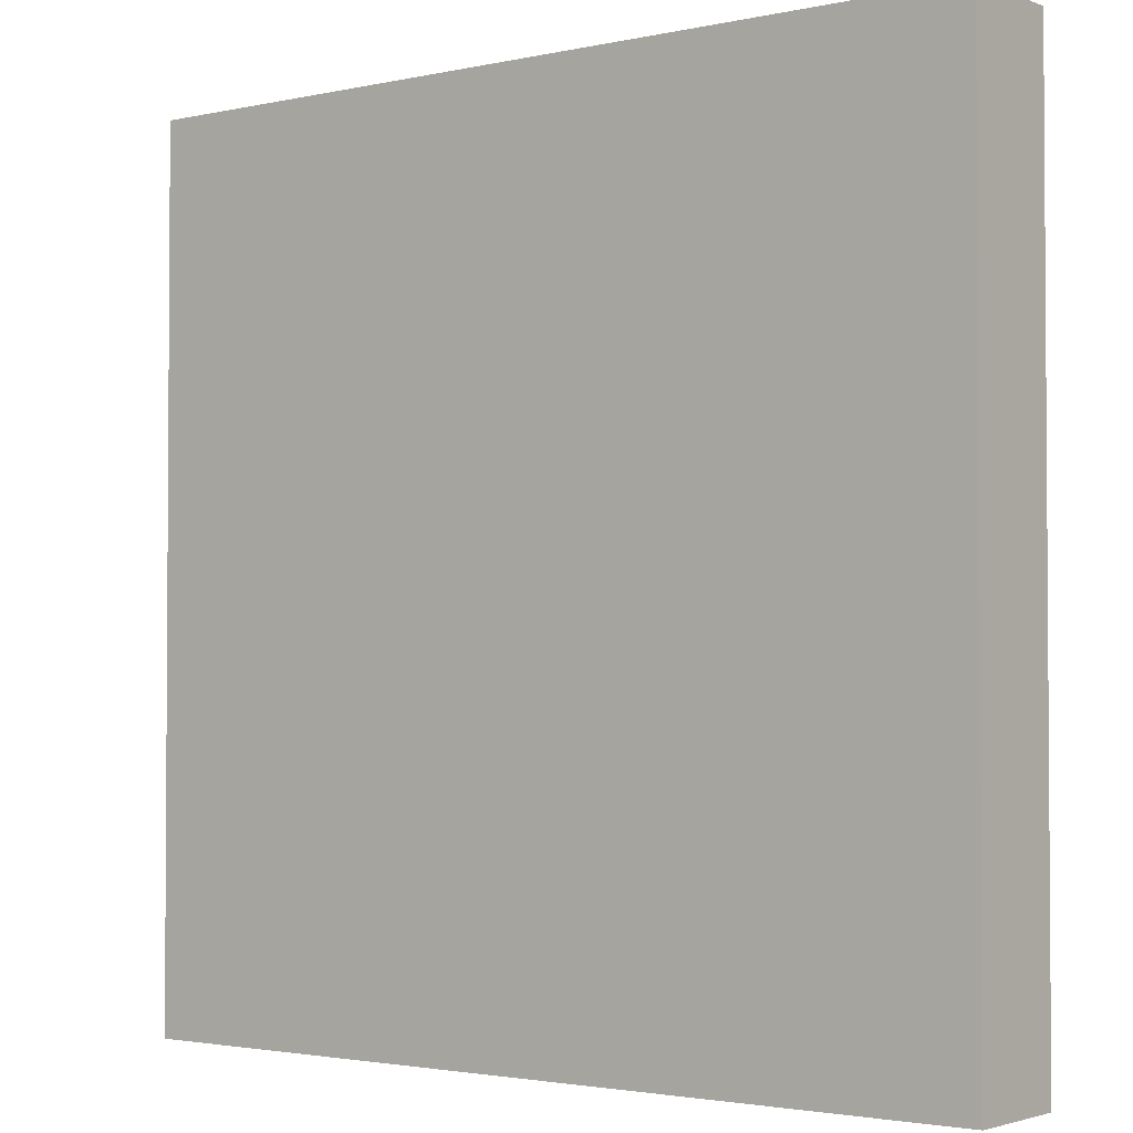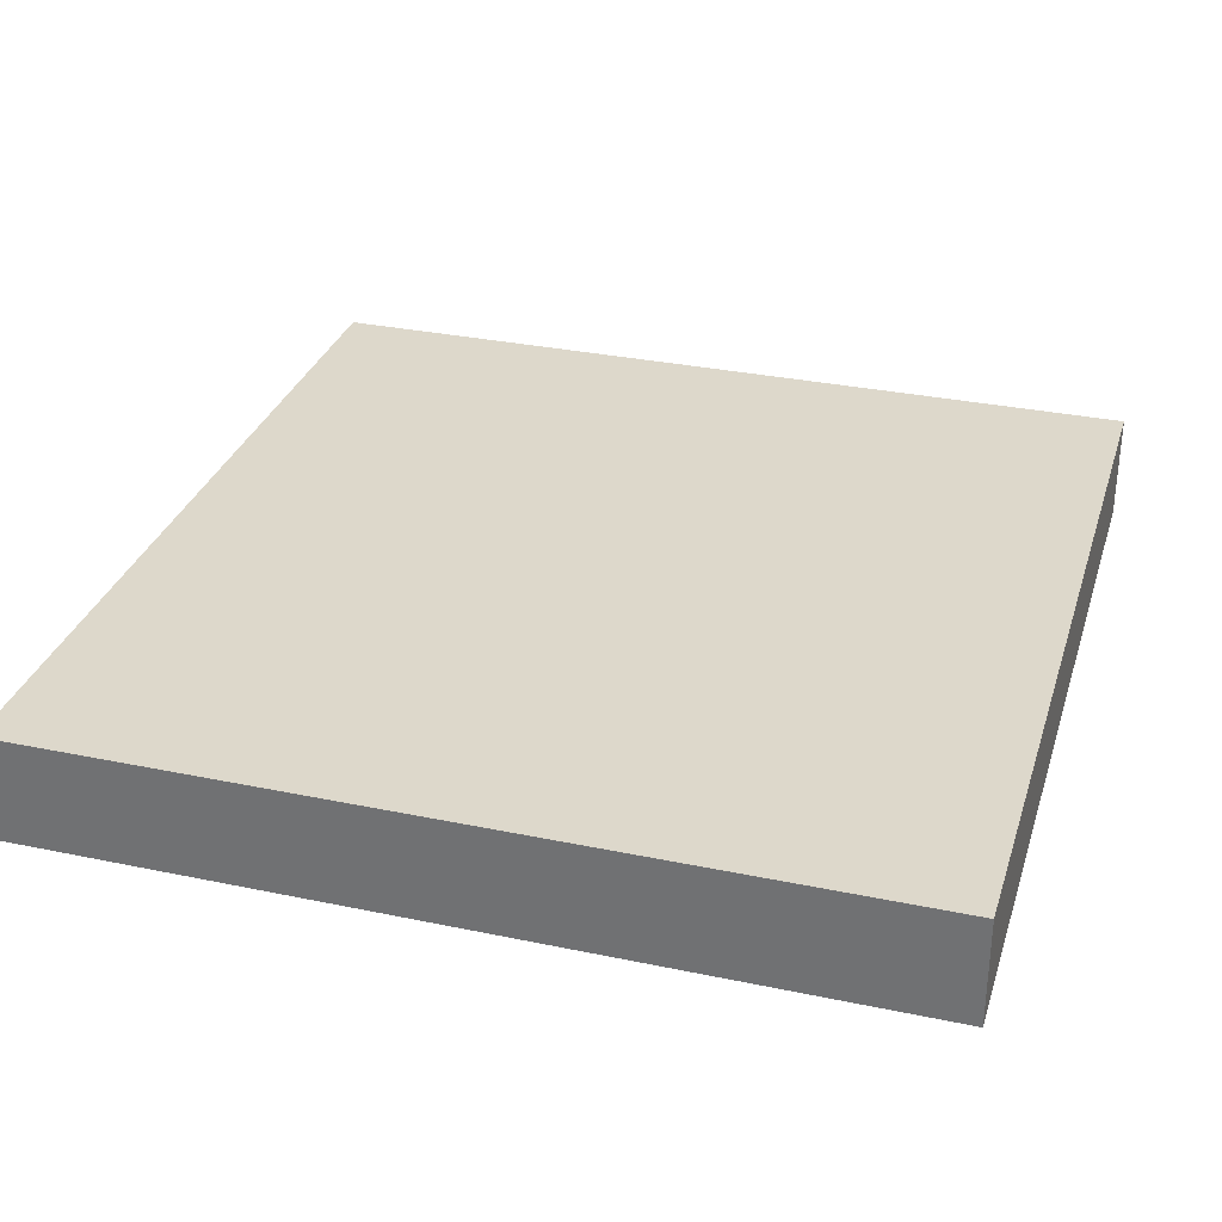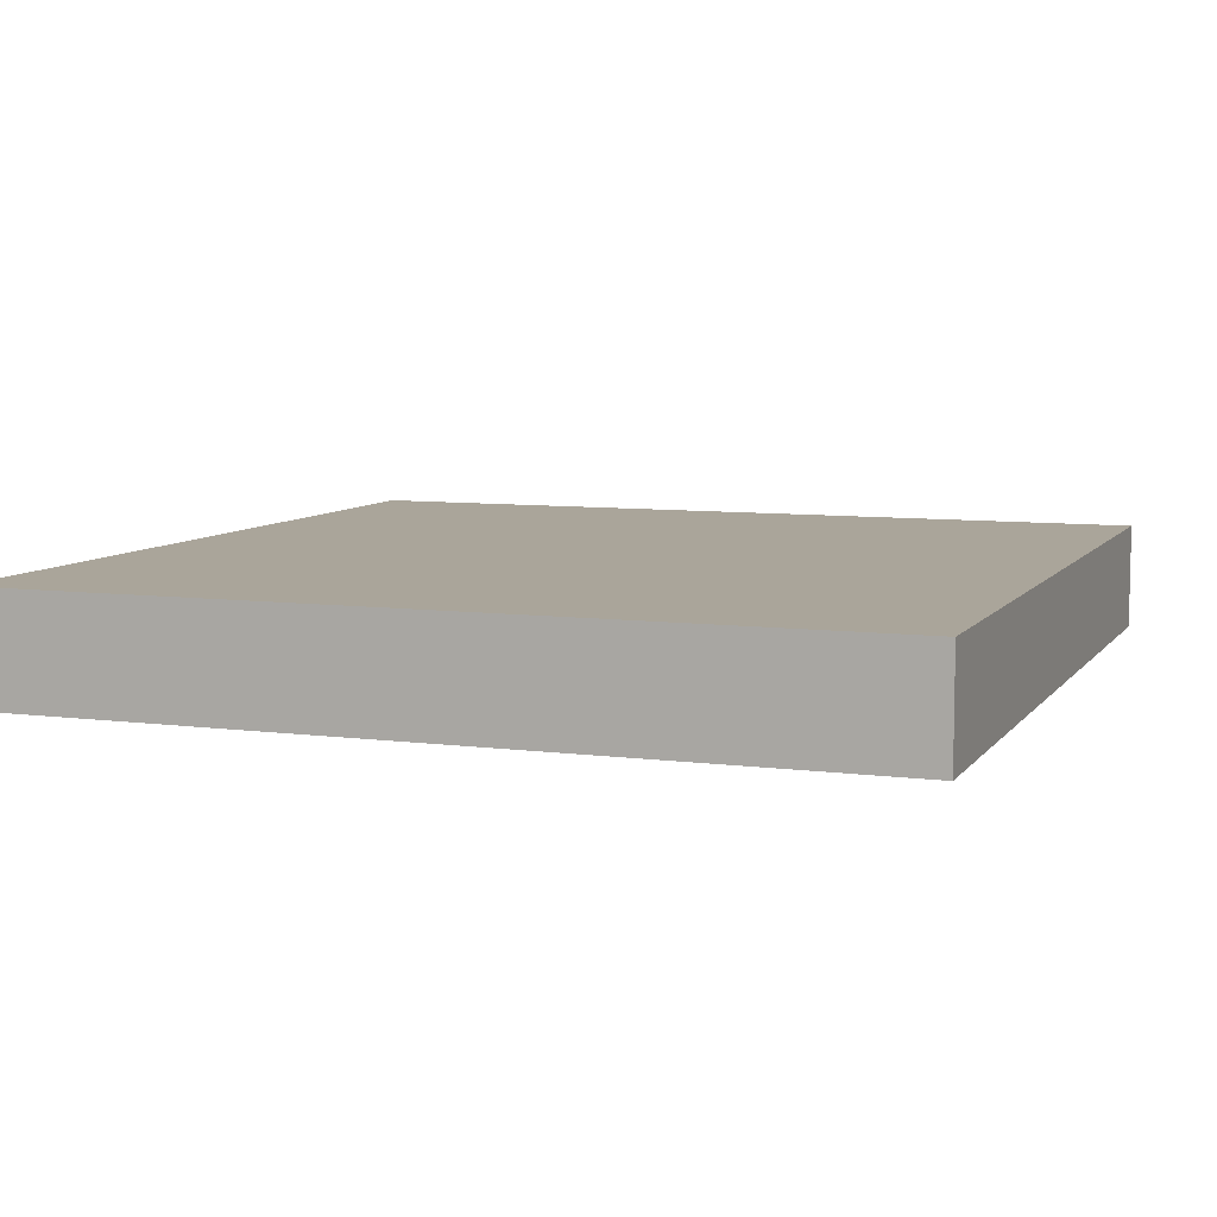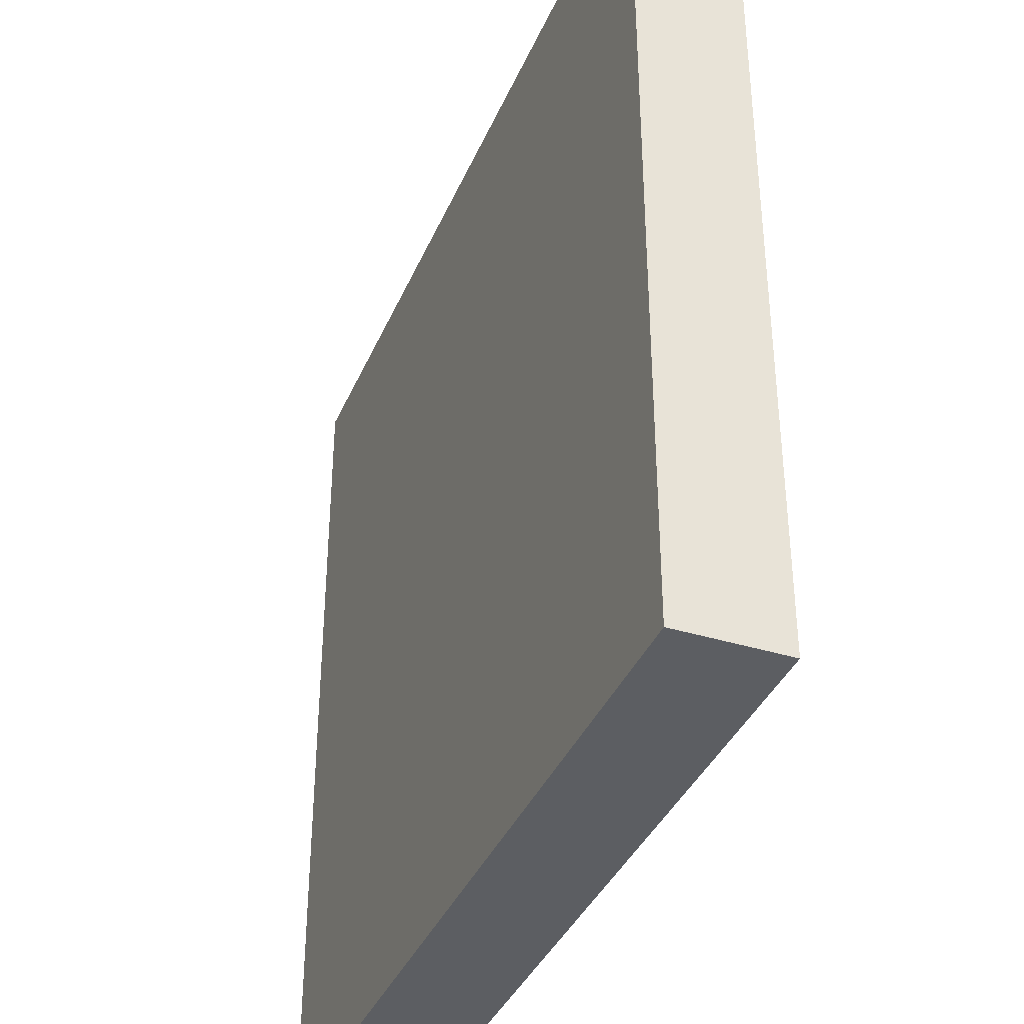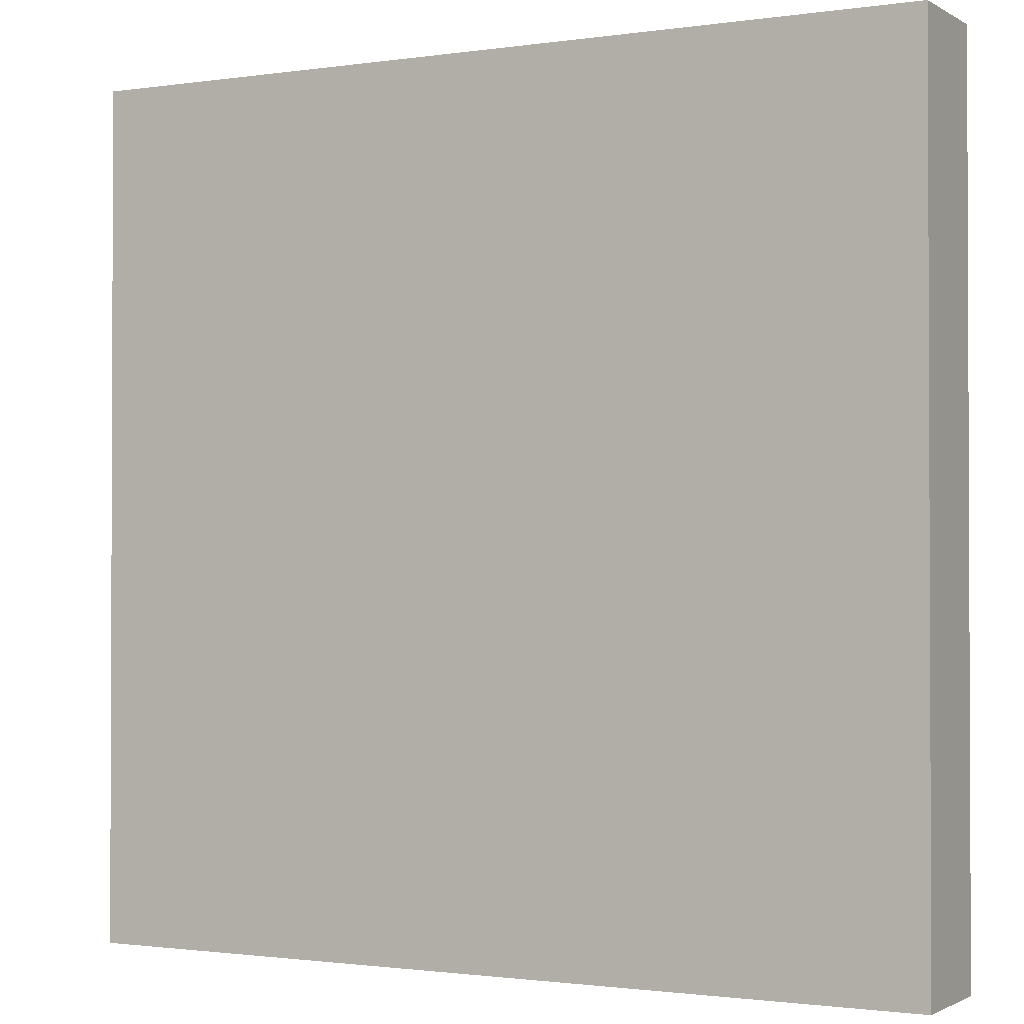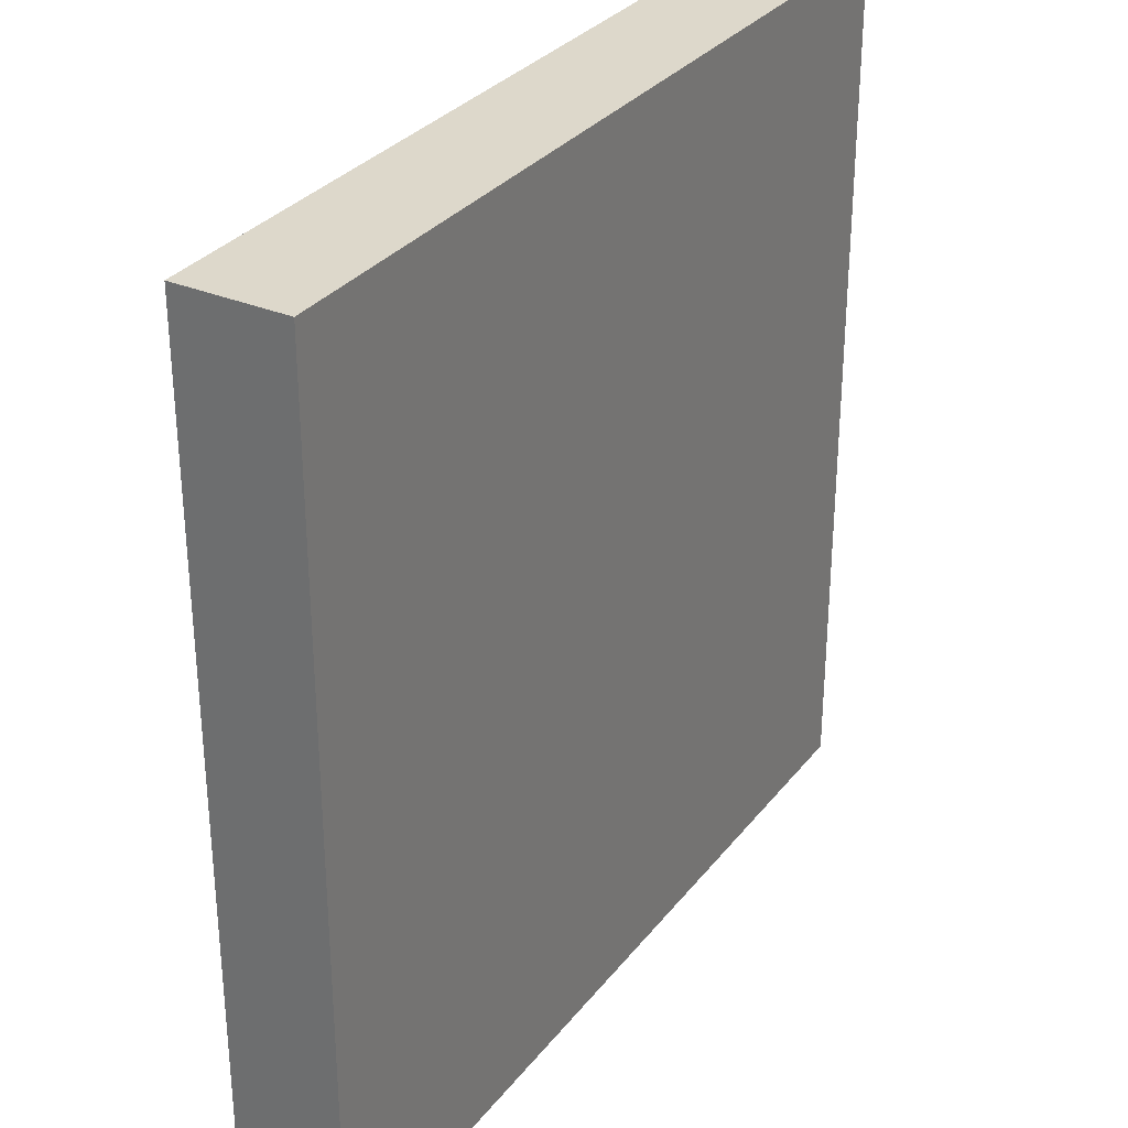
<metadata>
{"format":"obj","ext":"obj","renderer":"f3d","projection":"perspective","resolution":1024,"background":"white","views":[{"elev":-2.4,"azim":37.6,"up":"+Y"},{"elev":31.5,"azim":-73.5,"up":"+Z"},{"elev":7.7,"azim":110.3,"up":"+Z"},{"elev":-37.9,"azim":-111.5,"up":"+Y"},{"elev":-1.3,"azim":28.2,"up":"+Y"},{"elev":31.3,"azim":121.2,"up":"+Y"}]}
</metadata>
<code>
v -40 73 0
v -40 72 0
v -40 72 1
v -40 73 1
v -39 72 0
v -39 72 1
v -39 73 0
v -39 73 1
v -40 74 0
v -40 74 1
v -39 74 0
v -39 74 1
v -40 75 0
v -40 75 1
v -39 75 0
v -39 75 1
v -40 76 0
v -40 76 1
v -39 76 0
v -39 76 1
v -40 77 0
v -40 77 1
v -39 77 0
v -39 77 1
v -40 78 0
v -40 78 1
v -39 78 0
v -39 78 1
v -40 79 0
v -40 79 1
v -39 79 0
v -39 79 1
v -40 80 0
v -40 80 1
v -39 80 1
v -39 80 0
v -38 72 0
v -38 72 1
v -38 73 0
v -38 73 1
v -38 74 0
v -38 74 1
v -38 75 0
v -38 75 1
v -38 76 0
v -38 76 1
v -38 77 0
v -38 77 1
v -38 78 0
v -38 78 1
v -38 79 0
v -38 79 1
v -38 80 1
v -38 80 0
v -37 72 0
v -37 72 1
v -37 73 0
v -37 73 1
v -37 74 0
v -37 74 1
v -37 75 0
v -37 75 1
v -37 76 0
v -37 76 1
v -37 77 0
v -37 77 1
v -37 78 0
v -37 78 1
v -37 79 0
v -37 79 1
v -37 80 1
v -37 80 0
v -36 72 0
v -36 72 1
v -36 73 0
v -36 73 1
v -36 74 0
v -36 74 1
v -36 75 0
v -36 75 1
v -36 76 0
v -36 76 1
v -36 77 0
v -36 77 1
v -36 78 0
v -36 78 1
v -36 79 0
v -36 79 1
v -36 80 1
v -36 80 0
v -35 72 0
v -35 72 1
v -35 73 0
v -35 73 1
v -35 74 0
v -35 74 1
v -35 75 0
v -35 75 1
v -35 76 0
v -35 76 1
v -35 77 0
v -35 77 1
v -35 78 0
v -35 78 1
v -35 79 0
v -35 79 1
v -35 80 1
v -35 80 0
v -34 72 0
v -34 72 1
v -34 73 0
v -34 73 1
v -34 74 0
v -34 74 1
v -34 75 0
v -34 75 1
v -34 76 0
v -34 76 1
v -34 77 0
v -34 77 1
v -34 78 0
v -34 78 1
v -34 79 0
v -34 79 1
v -34 80 1
v -34 80 0
v -33 72 0
v -33 72 1
v -33 73 0
v -33 73 1
v -33 74 0
v -33 74 1
v -33 75 0
v -33 75 1
v -33 76 0
v -33 76 1
v -33 77 0
v -33 77 1
v -33 78 0
v -33 78 1
v -33 79 0
v -33 79 1
v -33 80 1
v -33 80 0
v -32 73 1
v -32 72 1
v -32 72 0
v -32 73 0
v -32 74 1
v -32 74 0
v -32 75 1
v -32 75 0
v -32 76 1
v -32 76 0
v -32 77 1
v -32 77 0
v -32 78 1
v -32 78 0
v -32 79 1
v -32 79 0
v -32 80 1
v -32 80 0
g 101_Piece3_9_0
f 1 2 3 4
f 3 2 5 6
f 7 5 2 1
f 4 3 6 8
f 9 1 4 10
f 11 7 1 9
f 10 4 8 12
f 13 9 10 14
f 15 11 9 13
f 14 10 12 16
f 17 13 14 18
f 19 15 13 17
f 18 14 16 20
f 21 17 18 22
f 23 19 17 21
f 22 18 20 24
f 25 21 22 26
f 27 23 21 25
f 26 22 24 28
f 29 25 26 30
f 31 27 25 29
f 30 26 28 32
f 33 29 30 34
f 33 34 35 36
f 36 31 29 33
f 34 30 32 35
f 6 5 37 38
f 39 37 5 7
f 8 6 38 40
f 41 39 7 11
f 12 8 40 42
f 43 41 11 15
f 16 12 42 44
f 45 43 15 19
f 20 16 44 46
f 47 45 19 23
f 24 20 46 48
f 49 47 23 27
f 28 24 48 50
f 51 49 27 31
f 32 28 50 52
f 36 35 53 54
f 54 51 31 36
f 35 32 52 53
f 38 37 55 56
f 57 55 37 39
f 40 38 56 58
f 59 57 39 41
f 42 40 58 60
f 61 59 41 43
f 44 42 60 62
f 63 61 43 45
f 46 44 62 64
f 65 63 45 47
f 48 46 64 66
f 67 65 47 49
f 50 48 66 68
f 69 67 49 51
f 52 50 68 70
f 54 53 71 72
f 72 69 51 54
f 53 52 70 71
f 56 55 73 74
f 75 73 55 57
f 58 56 74 76
f 77 75 57 59
f 60 58 76 78
f 79 77 59 61
f 62 60 78 80
f 81 79 61 63
f 64 62 80 82
f 83 81 63 65
f 66 64 82 84
f 85 83 65 67
f 68 66 84 86
f 87 85 67 69
f 70 68 86 88
f 72 71 89 90
f 90 87 69 72
f 71 70 88 89
f 74 73 91 92
f 93 91 73 75
f 76 74 92 94
f 95 93 75 77
f 78 76 94 96
f 97 95 77 79
f 80 78 96 98
f 99 97 79 81
f 82 80 98 100
f 101 99 81 83
f 84 82 100 102
f 103 101 83 85
f 86 84 102 104
f 105 103 85 87
f 88 86 104 106
f 90 89 107 108
f 108 105 87 90
f 89 88 106 107
f 92 91 109 110
f 111 109 91 93
f 94 92 110 112
f 113 111 93 95
f 96 94 112 114
f 115 113 95 97
f 98 96 114 116
f 117 115 97 99
f 100 98 116 118
f 119 117 99 101
f 102 100 118 120
f 121 119 101 103
f 104 102 120 122
f 123 121 103 105
f 106 104 122 124
f 108 107 125 126
f 126 123 105 108
f 107 106 124 125
f 110 109 127 128
f 129 127 109 111
f 112 110 128 130
f 131 129 111 113
f 114 112 130 132
f 133 131 113 115
f 116 114 132 134
f 135 133 115 117
f 118 116 134 136
f 137 135 117 119
f 120 118 136 138
f 139 137 119 121
f 122 120 138 140
f 141 139 121 123
f 124 122 140 142
f 126 125 143 144
f 144 141 123 126
f 125 124 142 143
f 145 146 147 148
f 128 127 147 146
f 148 147 127 129
f 130 128 146 145
f 149 145 148 150
f 150 148 129 131
f 132 130 145 149
f 151 149 150 152
f 152 150 131 133
f 134 132 149 151
f 153 151 152 154
f 154 152 133 135
f 136 134 151 153
f 155 153 154 156
f 156 154 135 137
f 138 136 153 155
f 157 155 156 158
f 158 156 137 139
f 140 138 155 157
f 159 157 158 160
f 160 158 139 141
f 142 140 157 159
f 161 159 160 162
f 144 143 161 162
f 162 160 141 144
f 143 142 159 161

</code>
